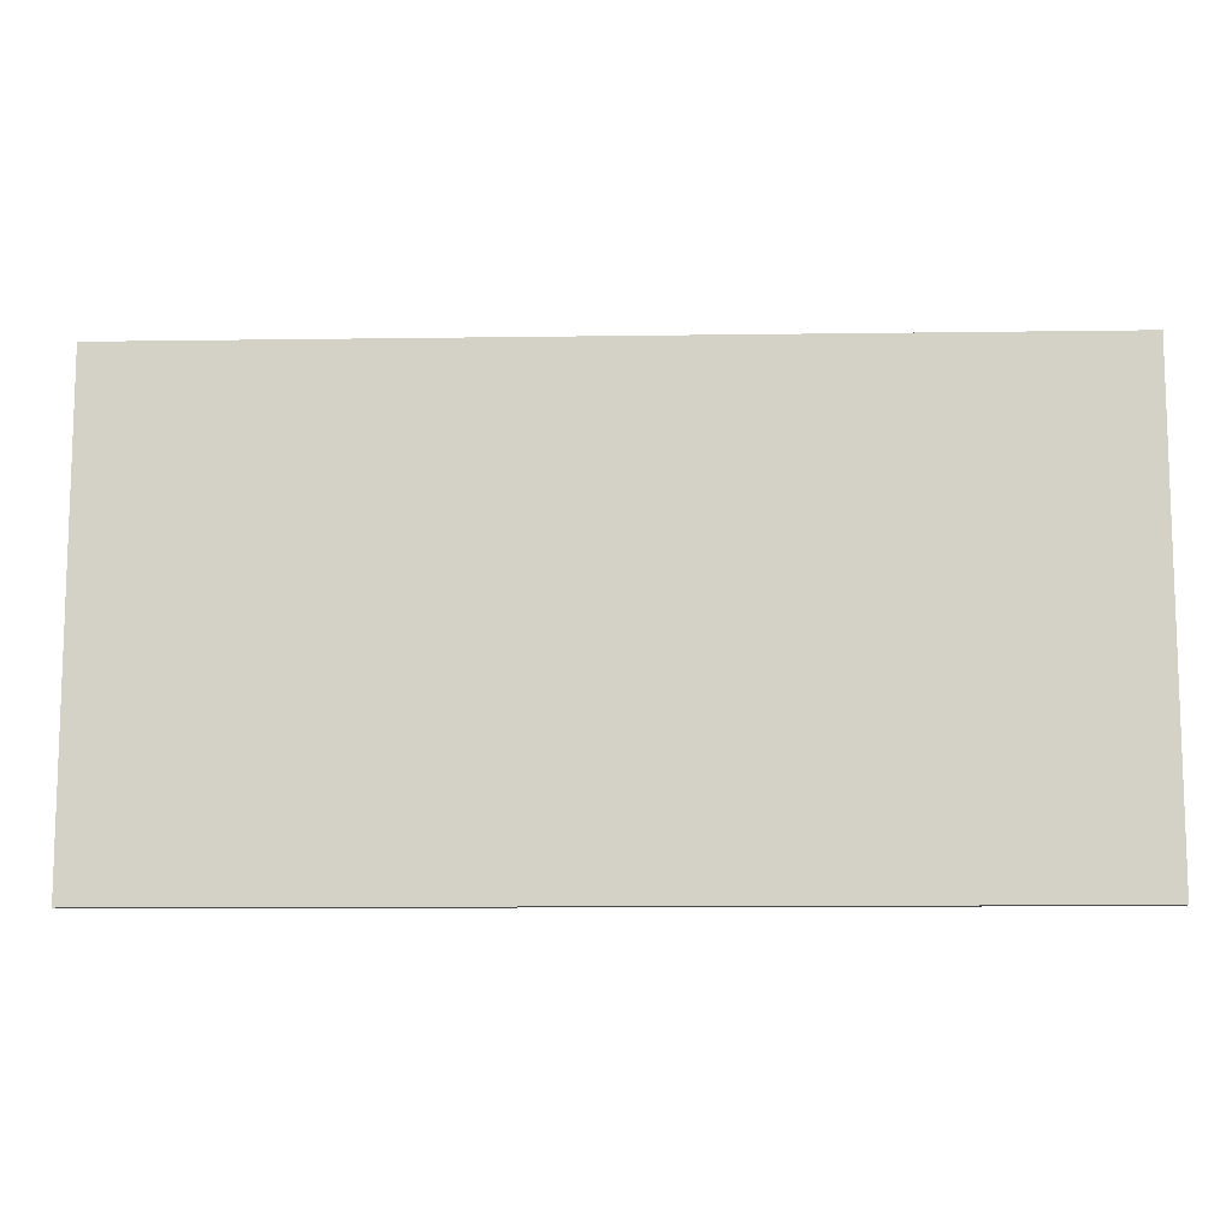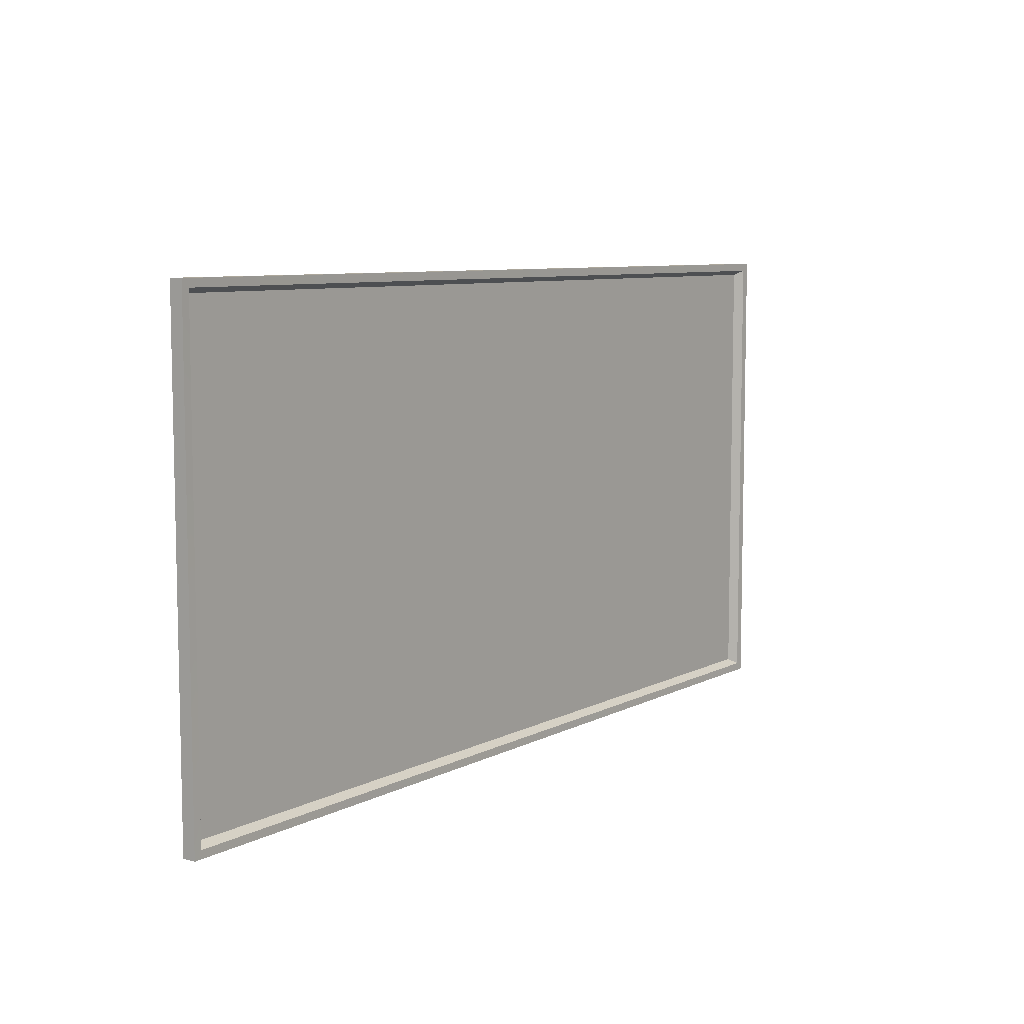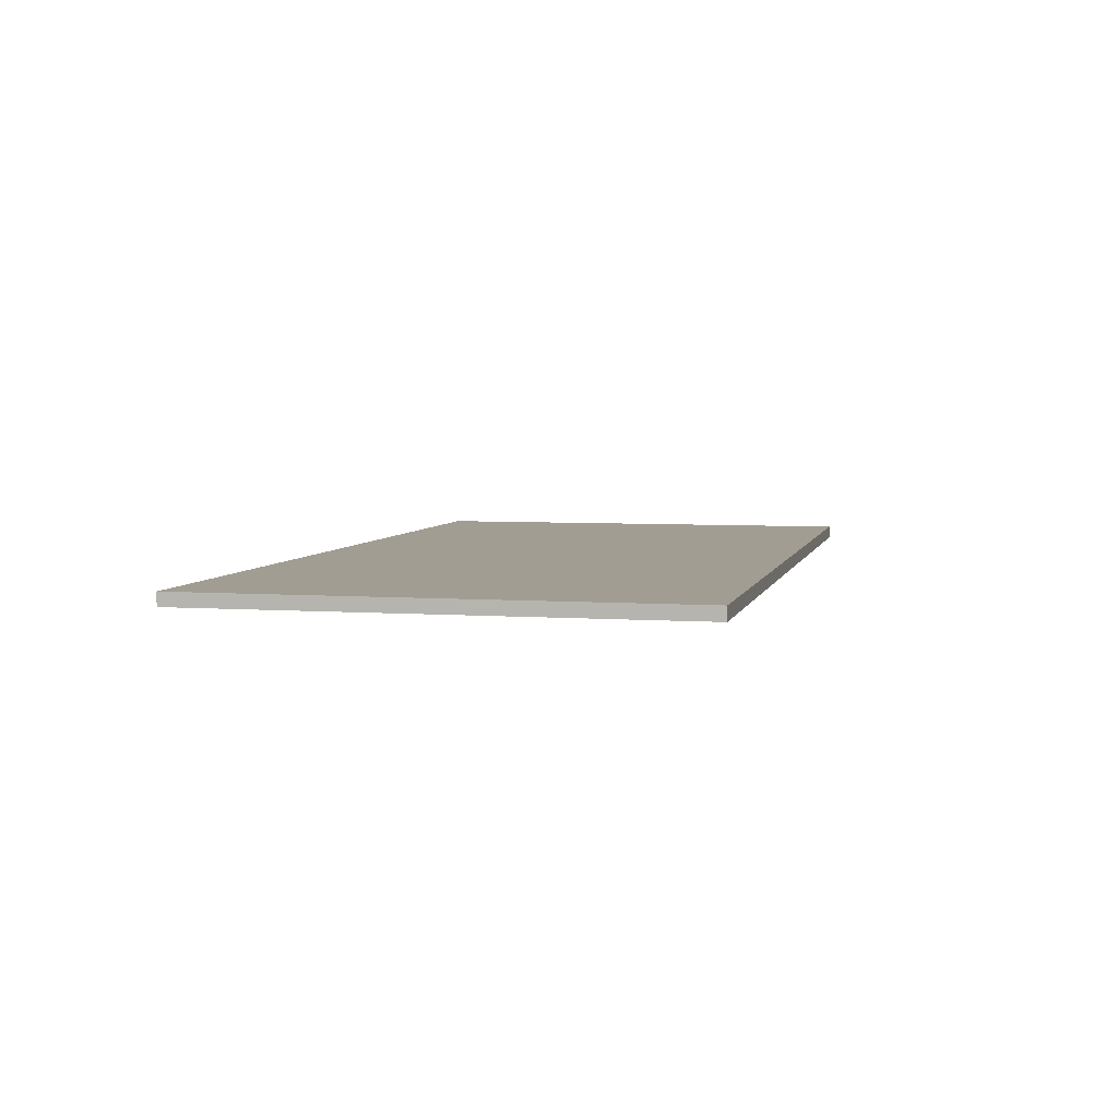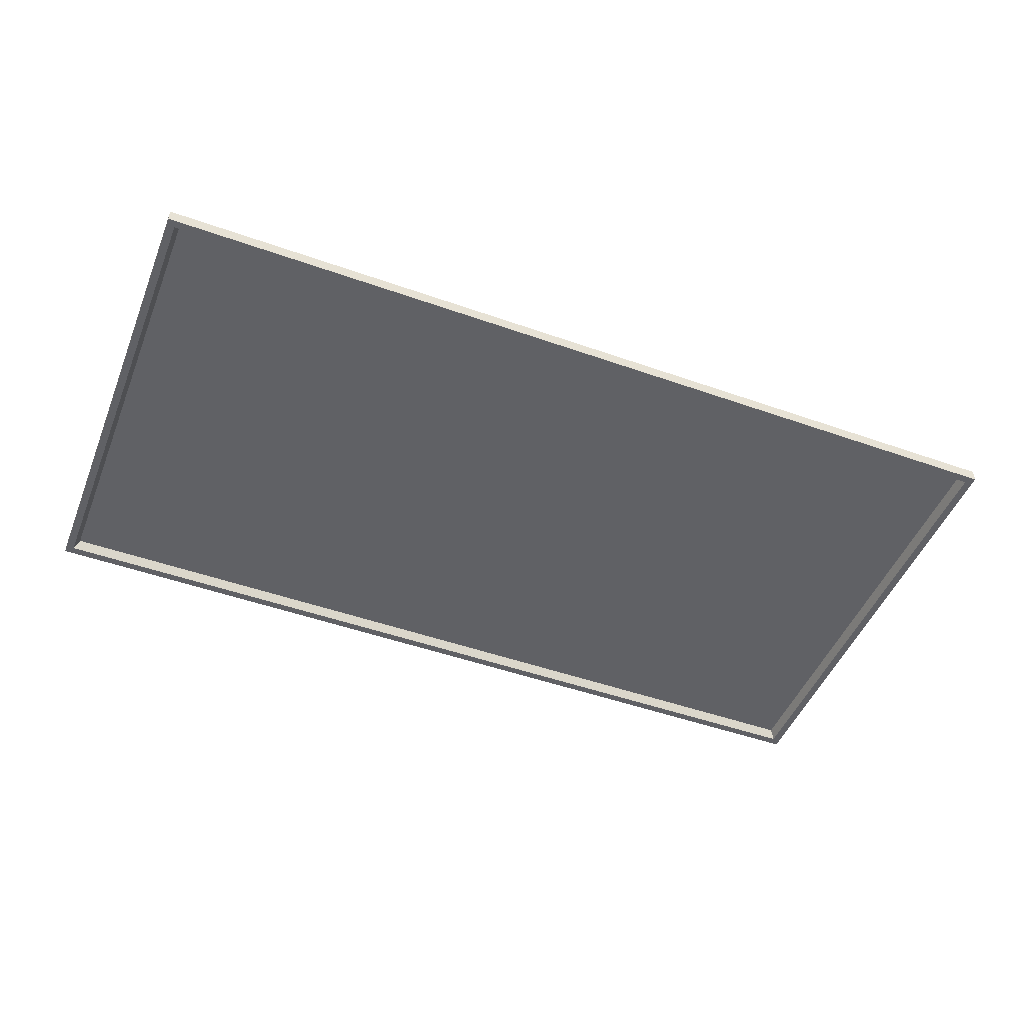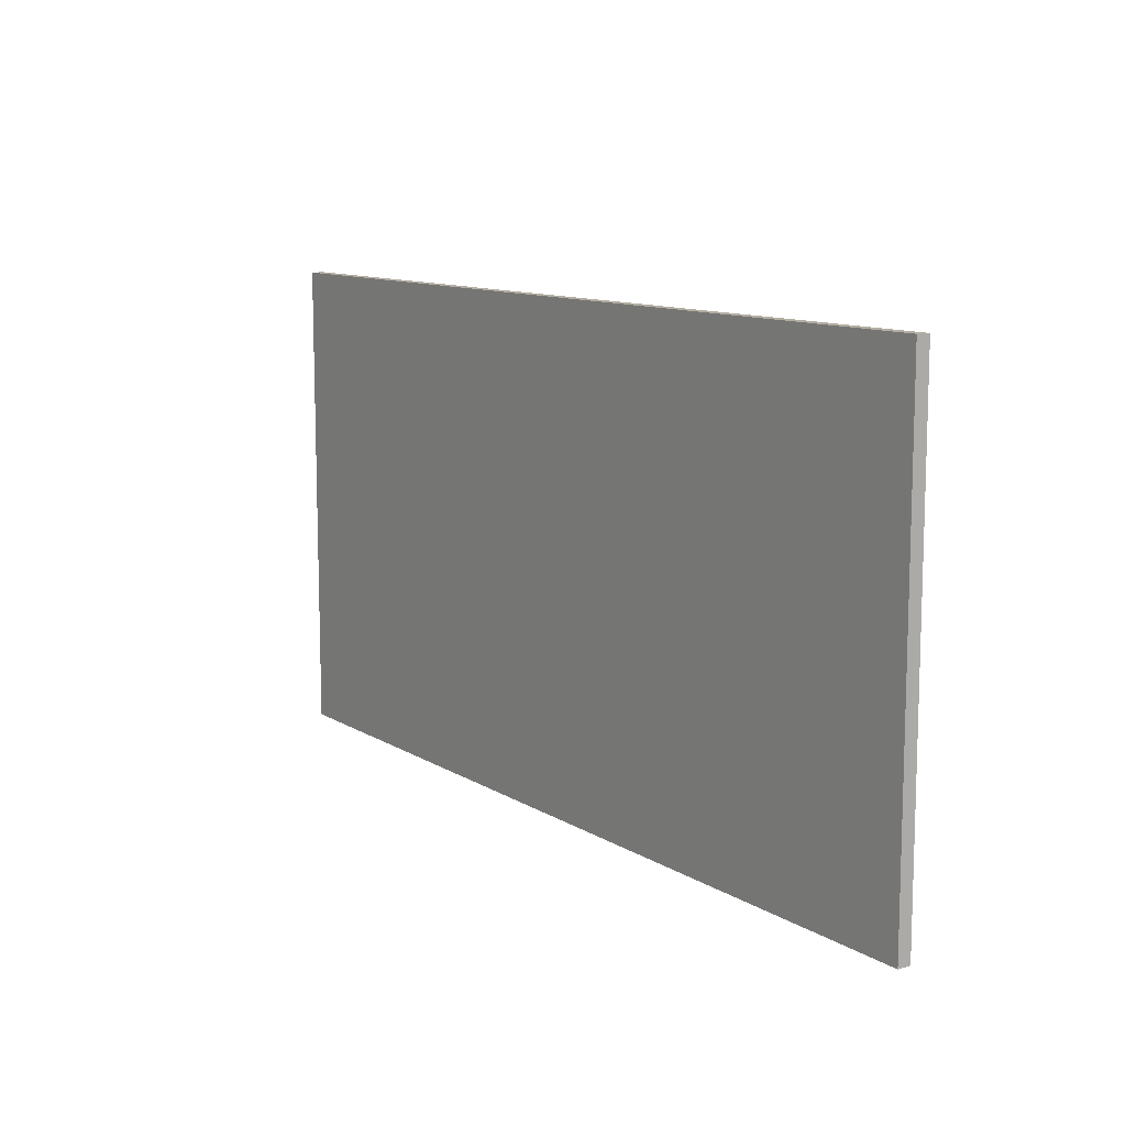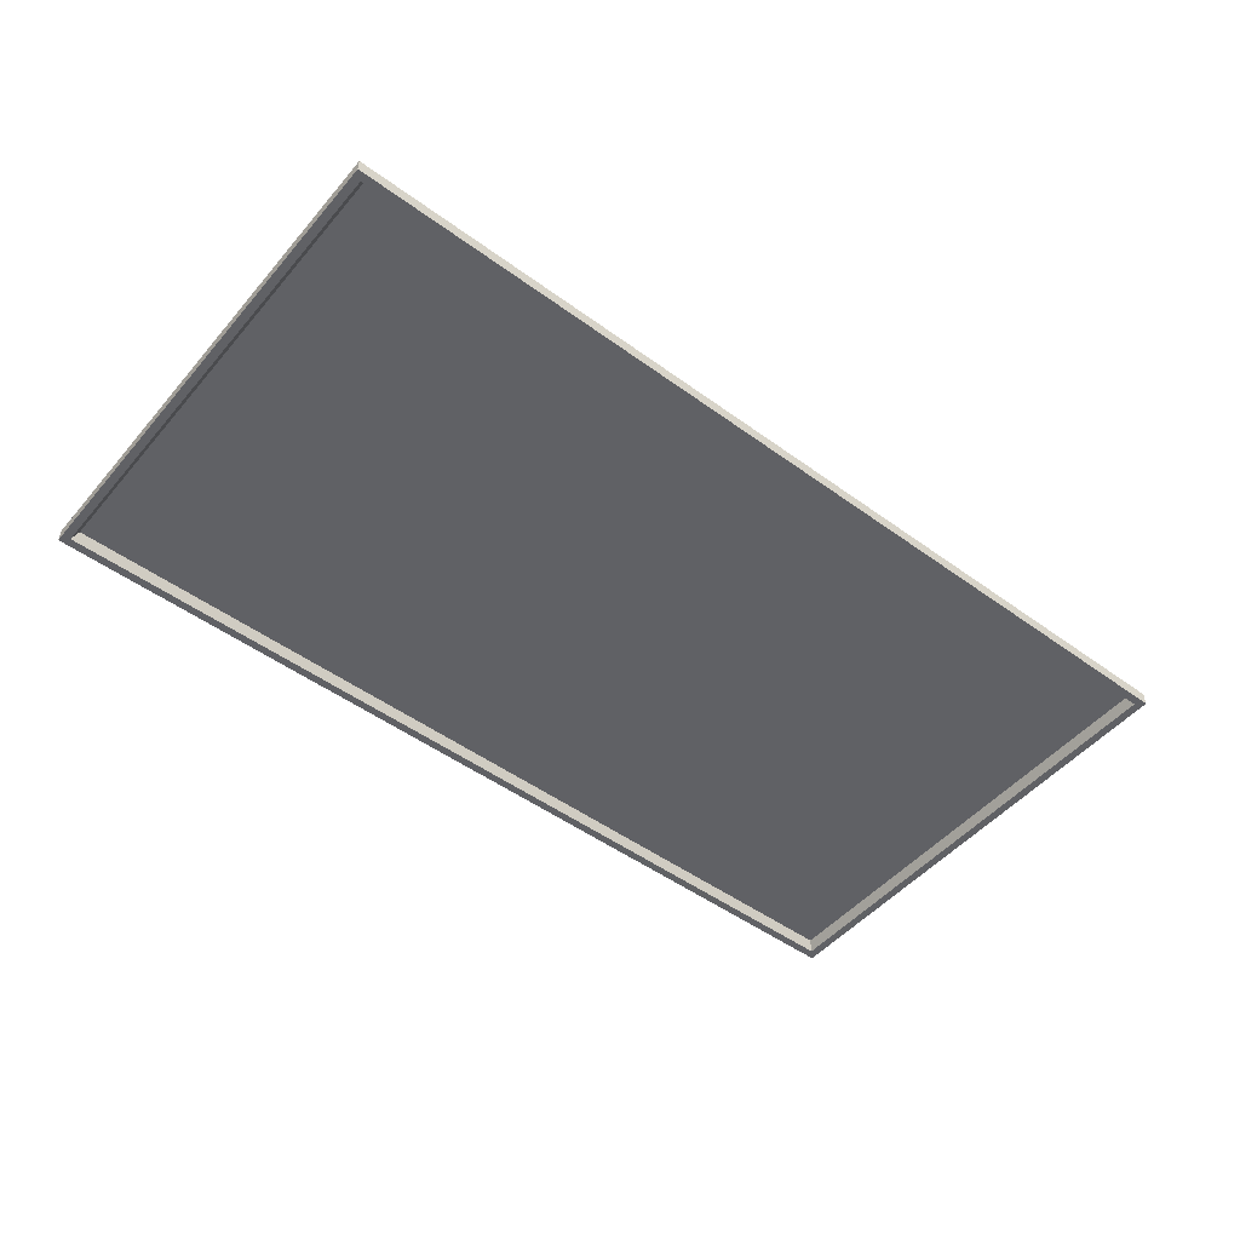
<metadata>
{"format":"obj","ext":"obj","renderer":"f3d","projection":"perspective","resolution":1024,"background":"white","views":[{"elev":-11.1,"azim":-178.0,"up":"+Z"},{"elev":7.9,"azim":-54.3,"up":"+Z"},{"elev":4.9,"azim":102.9,"up":"+Y"},{"elev":-48.4,"azim":158.4,"up":"+Y"},{"elev":10.8,"azim":-124.3,"up":"+Z"},{"elev":-49.5,"azim":-38.8,"up":"+Y"}]}
</metadata>
<code>
g Geen_Board001
v 0.8778 0.01256 -0.4589
v -0.8778 -0.01256 -0.4589
v 0.8778 -0.01256 -0.4589
v -0.8778 0.01256 -0.4589
v 0.8778 0.01256 0.4589
v -0.8778 -0.01256 0.4589
v -0.8778 0.01256 0.4589
v 0.8778 -0.01256 0.4589
v 0.8532 0.005985 0.4351
v -0.8532 0.005985 -0.4351
v -0.8532 0.005985 0.4351
v 0.8532 0.005985 -0.4351
v 0.8778 0.01256 0.4589
v 0.8778 -0.01256 -0.4589
v 0.8778 -0.01256 0.4589
v 0.8778 0.01256 -0.4589
v -0.8778 -0.01256 0.4589
v -0.8778 0.01256 -0.4589
v -0.8778 0.01256 0.4589
v -0.8778 -0.01256 -0.4589
v 0.8625 -0.01209 -0.444
v -0.8778 -0.01256 -0.4589
v -0.8625 -0.01209 -0.444
v 0.8778 -0.01256 -0.4589
v 0.8625 -0.01209 0.444
v 0.8778 -0.01256 0.4589
v -0.8625 -0.01209 0.444
v -0.8778 -0.01256 0.4589
v -0.8625 -0.01209 -0.444
v 0.8532 0.005985 -0.4351
v 0.8625 -0.01209 -0.444
v -0.8532 0.005985 -0.4351
v 0.8625 -0.01209 -0.444
v 0.8532 0.005985 0.4351
v 0.8625 -0.01209 0.444
v 0.8532 0.005985 -0.4351
v 0.8625 -0.01209 0.444
v -0.8532 0.005985 0.4351
v -0.8625 -0.01209 0.444
v 0.8532 0.005985 0.4351
v -0.8532 0.005985 -0.4351
v -0.8625 -0.01209 0.444
v -0.8532 0.005985 0.4351
v -0.8625 -0.01209 -0.444
v -0.8778 0.01256 0.4589
v 0.8778 0.01256 -0.4589
v 0.8778 0.01256 0.4589
v -0.8778 0.01256 -0.4589
f -46 -47 -48
f -45 -48 -47
f -42 -43 -44
f -41 -44 -43
f -38 -39 -40
f -37 -40 -39
f -34 -35 -36
f -33 -36 -35
f -30 -31 -32
f -29 -32 -31
f -26 -27 -28
f -25 -28 -27
f -28 -25 -24
f -23 -24 -25
f -24 -23 -22
f -21 -22 -23
f -22 -21 -26
f -27 -26 -21
f -18 -19 -20
f -17 -20 -19
f -14 -15 -16
f -13 -16 -15
f -10 -11 -12
f -9 -12 -11
f -6 -7 -8
f -5 -8 -7
f -2 -3 -4
f -1 -4 -3

</code>
